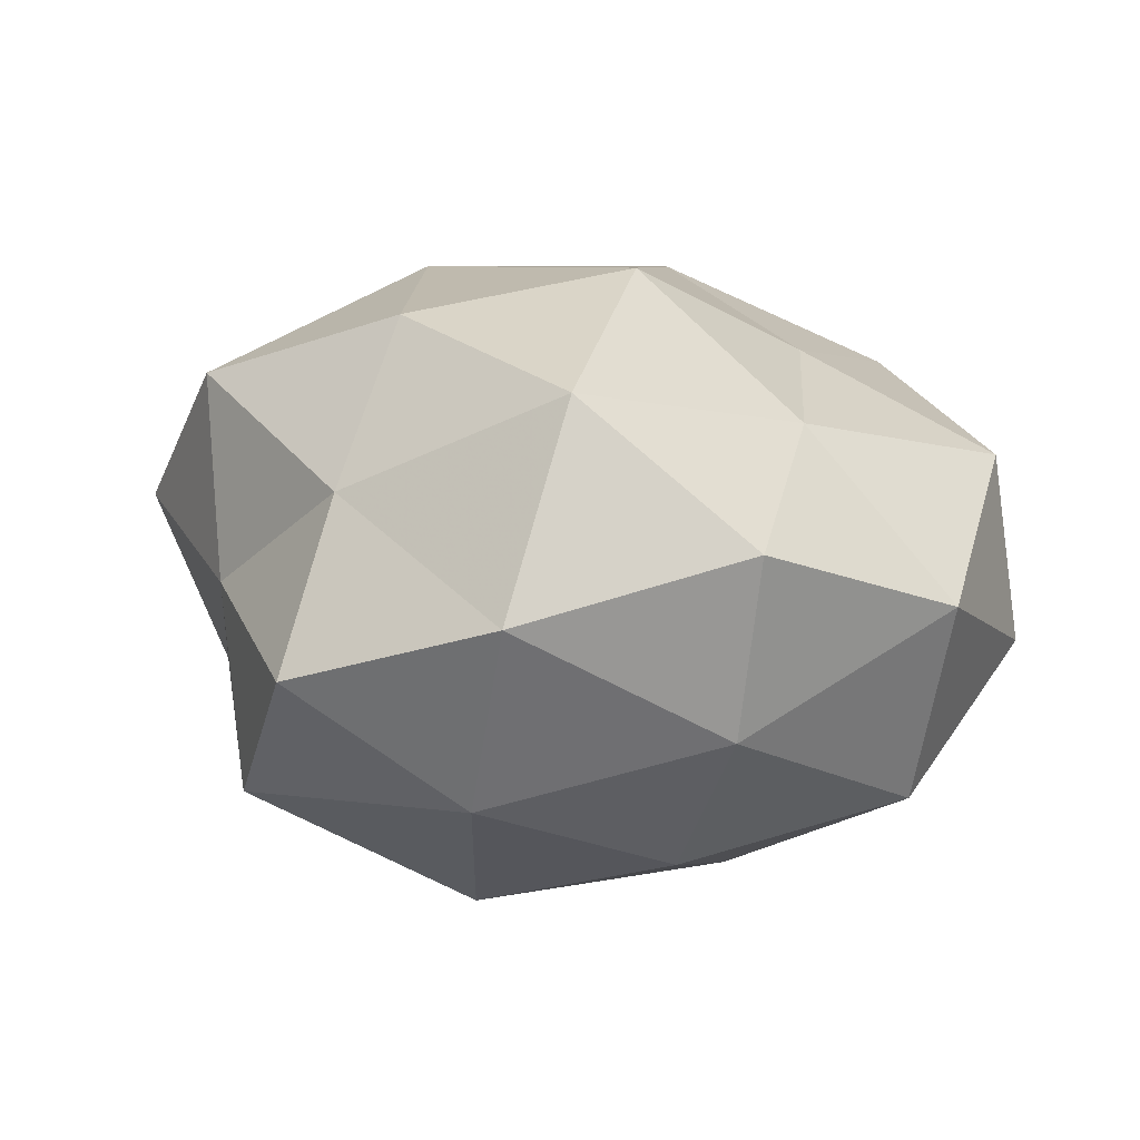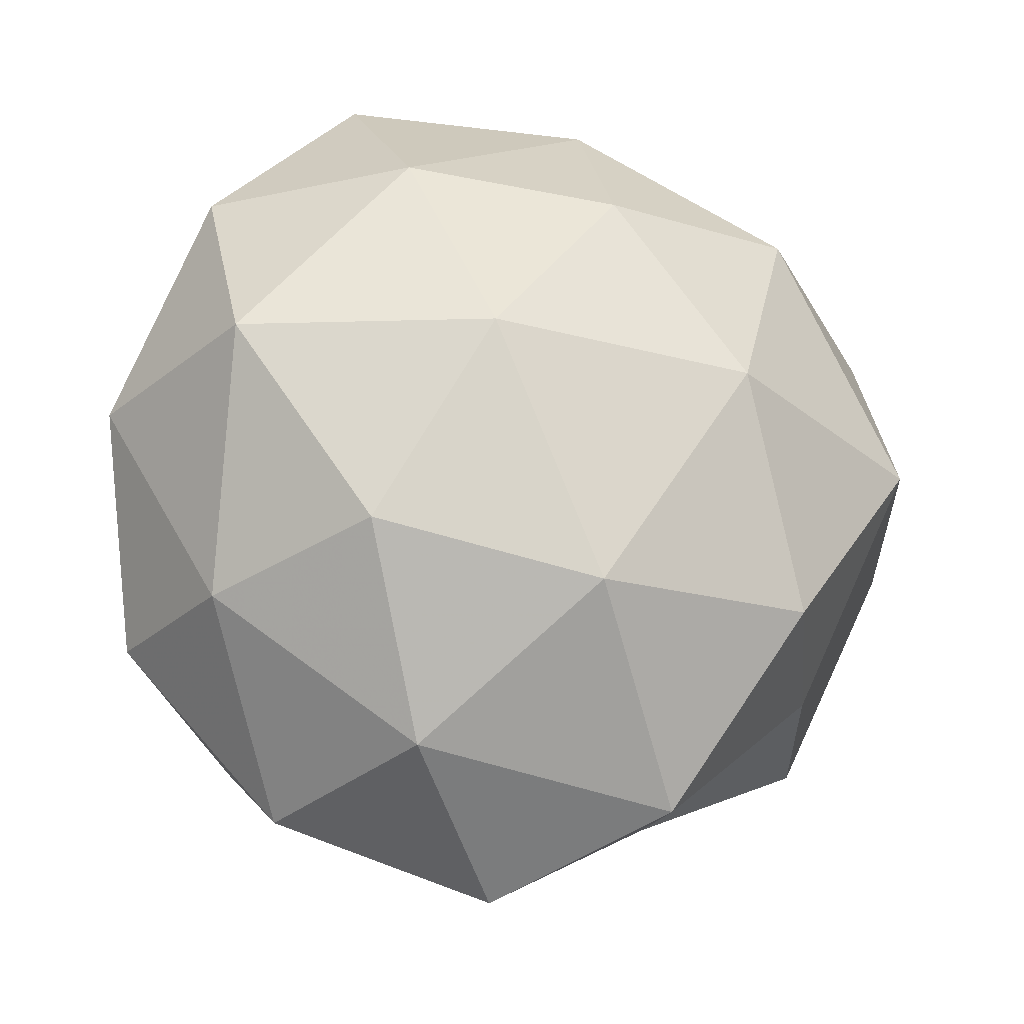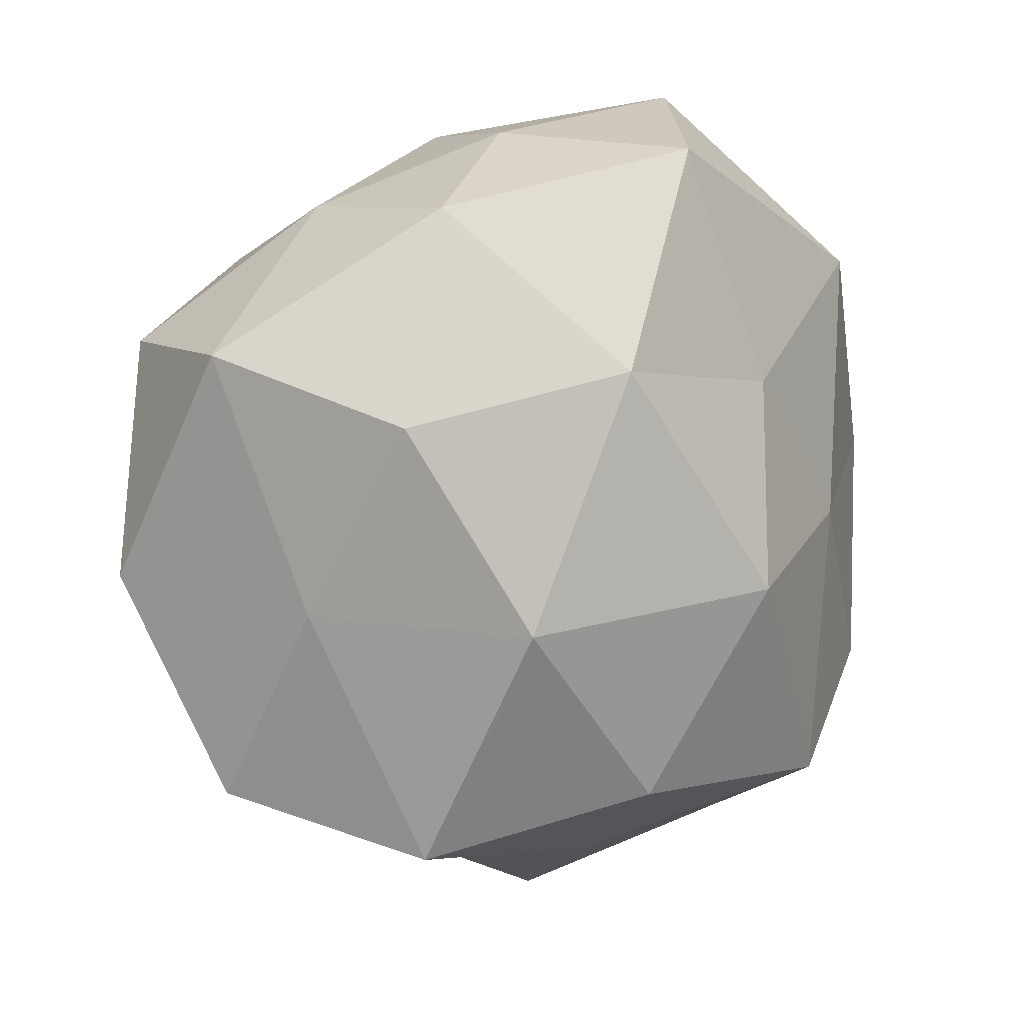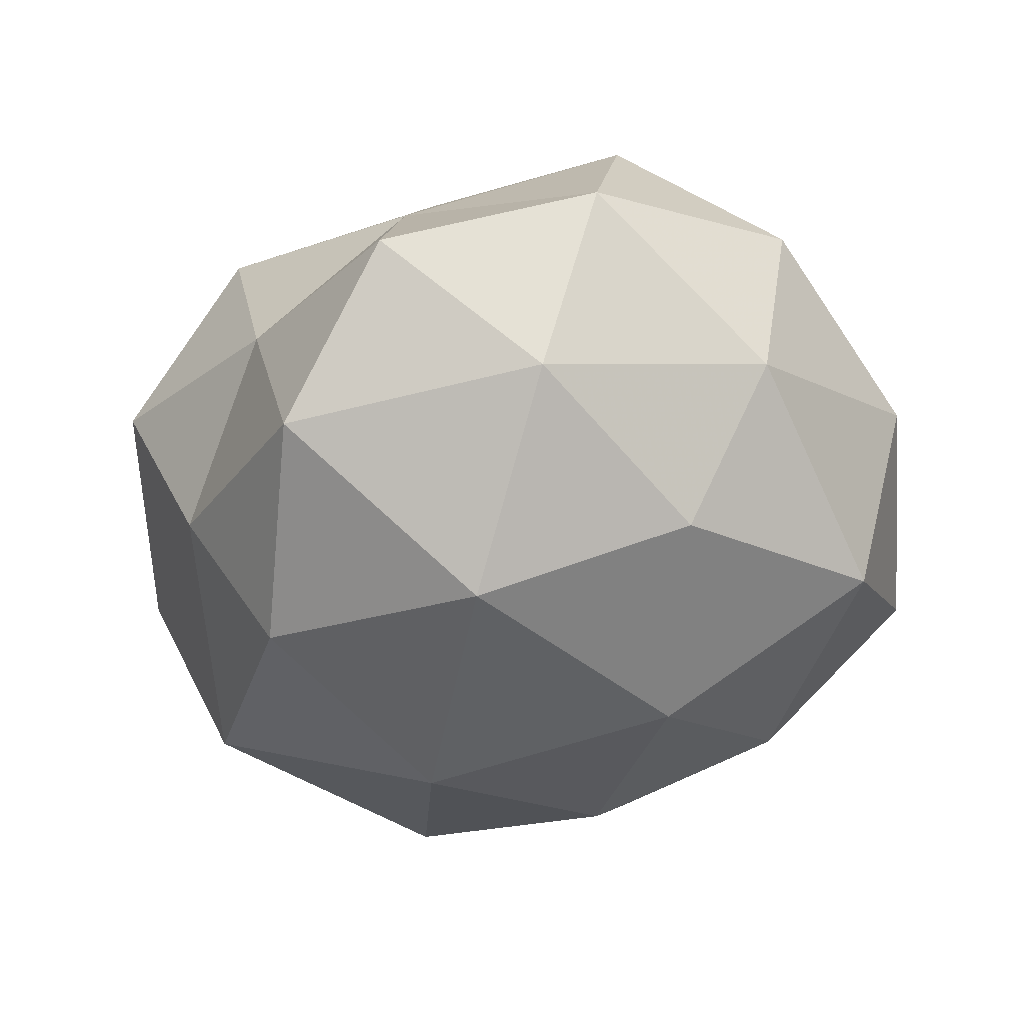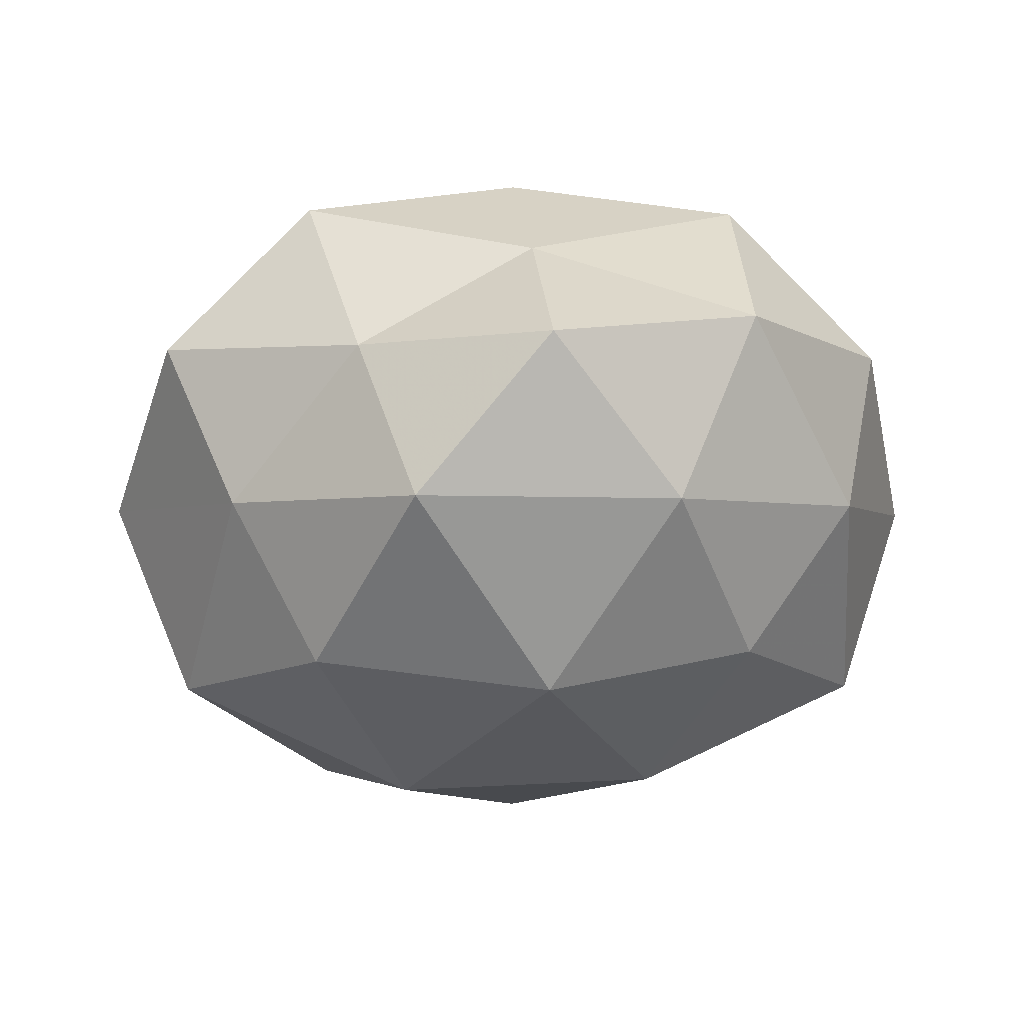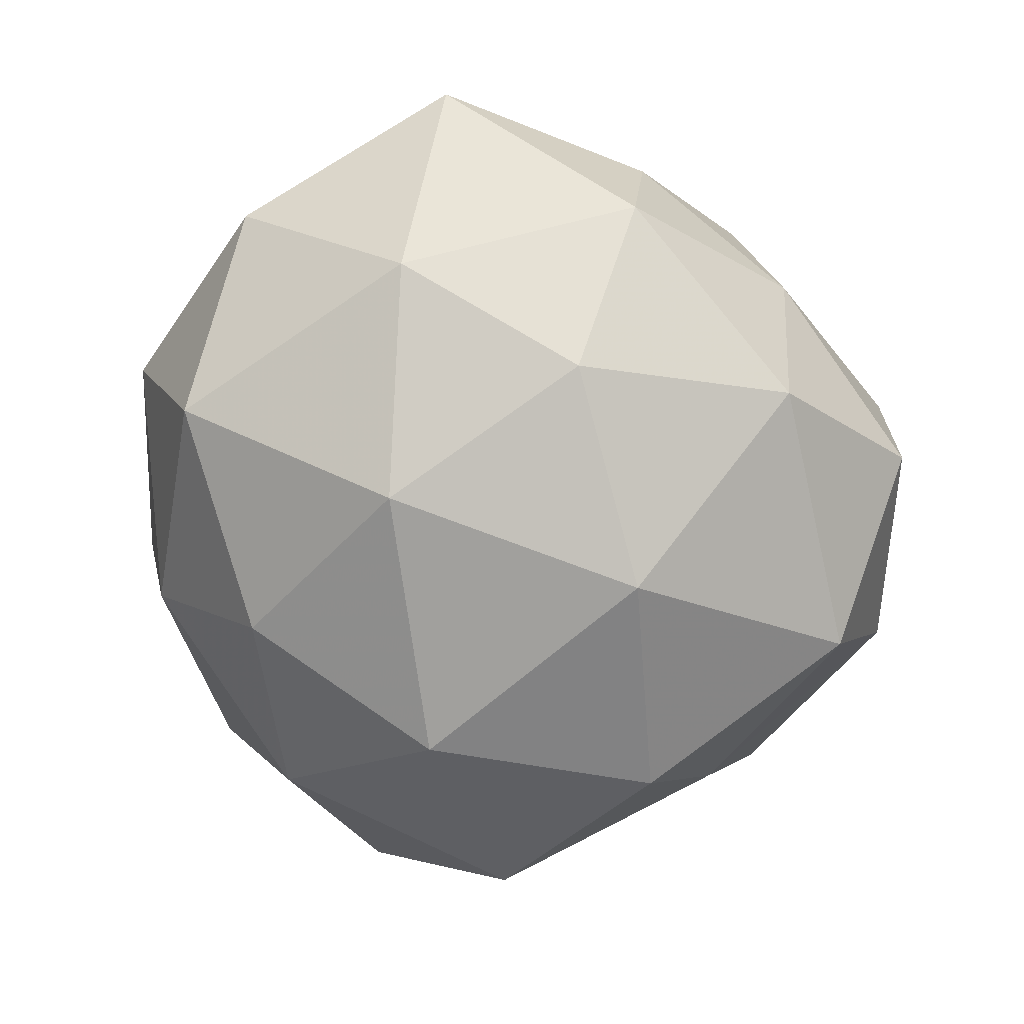
<metadata>
{"format":"obj","ext":"obj","renderer":"f3d","projection":"perspective","resolution":1024,"background":"white","views":[{"elev":11.2,"azim":41.9,"up":"+Z"},{"elev":-21.3,"azim":156.1,"up":"+Y"},{"elev":11.8,"azim":-29.4,"up":"+Y"},{"elev":-45.1,"azim":22.8,"up":"+Z"},{"elev":-28.0,"azim":-0.1,"up":"+Z"},{"elev":-72.3,"azim":164.2,"up":"+Z"}]}
</metadata>
<code>
v -0.02828 0.042 -0.002899
v 0.02514 0.05513 -0.00167
v -0.004879 0.05134 0.004614
v 0.05027 -0.02533 0.01202
v 0.02521 0.0351 -0.02394
v 0.03742 -0.001079 0.02323
v -0.04679 0.0007963 -0.02744
v -0.05035 0.02566 0.01291
v -0.05794 -0.004391 -0.001398
v -0.01265 -0.04873 -0.02261
v -0.0003319 -0.03254 0.03633
v 0.01228 0.04978 0.0243
v 0.04821 0.007573 -0.02386
v -0.01974 -0.008238 0.03964
v -0.04161 -0.006865 0.02114
v 0.03015 -0.03536 0.02964
v 0.004686 -0.05829 -0.004162
v 0.0145 -0.005828 0.04113
v 0.0475 0.03225 -0.007919
v 0.04325 0.03272 0.01612
v -0.02868 -0.03931 0.02749
v -0.02916 0.03288 -0.027
v 0.002224 -0.04631 0.01646
v -0.02243 0.04341 0.02132
v 0.004477 -0.025 -0.03887
v -0.0004233 0.03036 -0.03347
v -0.03313 0.01783 0.03156
v -0.04801 -0.03256 0.008846
v -0.003196 0.04964 -0.0168
v 0.02128 -0.0431 -0.01998
v 0.02133 0.01918 0.02928
v -0.02083 -0.04461 0.002212
v 0.03178 -0.01798 -0.03003
v -0.02648 -0.02359 -0.03414
v 0.01884 0.007703 -0.03837
v 0.03146 -0.04844 0.004348
v -0.005061 0.02365 0.03844
v -0.01554 0.005462 -0.04094
v -0.03819 -0.0288 -0.01306
v 0.0458 -0.02417 -0.011
v 0.05708 0.00391 0.002365
v -0.05052 0.02461 -0.01093
f 2 3 12
f 15 8 9
f 4 6 16
f 14 11 18
f 6 18 16
f 16 18 11
f 19 5 2
f 19 13 5
f 2 12 20
f 19 2 20
f 21 11 14
f 21 14 15
f 11 23 16
f 21 23 11
f 1 24 3
f 8 24 1
f 12 3 24
f 15 27 8
f 15 14 27
f 8 27 24
f 28 15 9
f 28 21 15
f 3 29 1
f 2 29 3
f 5 29 2
f 29 22 1
f 5 26 29
f 29 26 22
f 17 10 30
f 10 25 30
f 6 31 18
f 20 31 6
f 20 12 31
f 32 10 17
f 32 17 23
f 32 23 21
f 28 32 21
f 30 25 33
f 10 34 25
f 13 35 5
f 5 35 26
f 13 33 35
f 35 33 25
f 16 36 4
f 23 36 16
f 23 17 36
f 30 36 17
f 14 18 37
f 12 24 37
f 27 14 37
f 37 24 27
f 31 12 37
f 37 18 31
f 7 22 38
f 38 22 26
f 34 7 38
f 38 25 34
f 35 25 38
f 26 35 38
f 9 7 39
f 28 9 39
f 39 10 32
f 28 39 32
f 39 7 34
f 39 34 10
f 13 40 33
f 33 40 30
f 40 4 36
f 40 36 30
f 41 6 4
f 19 41 13
f 20 6 41
f 19 20 41
f 41 4 40
f 41 40 13
f 42 8 1
f 9 42 7
f 9 8 42
f 1 22 42
f 7 42 22

</code>
